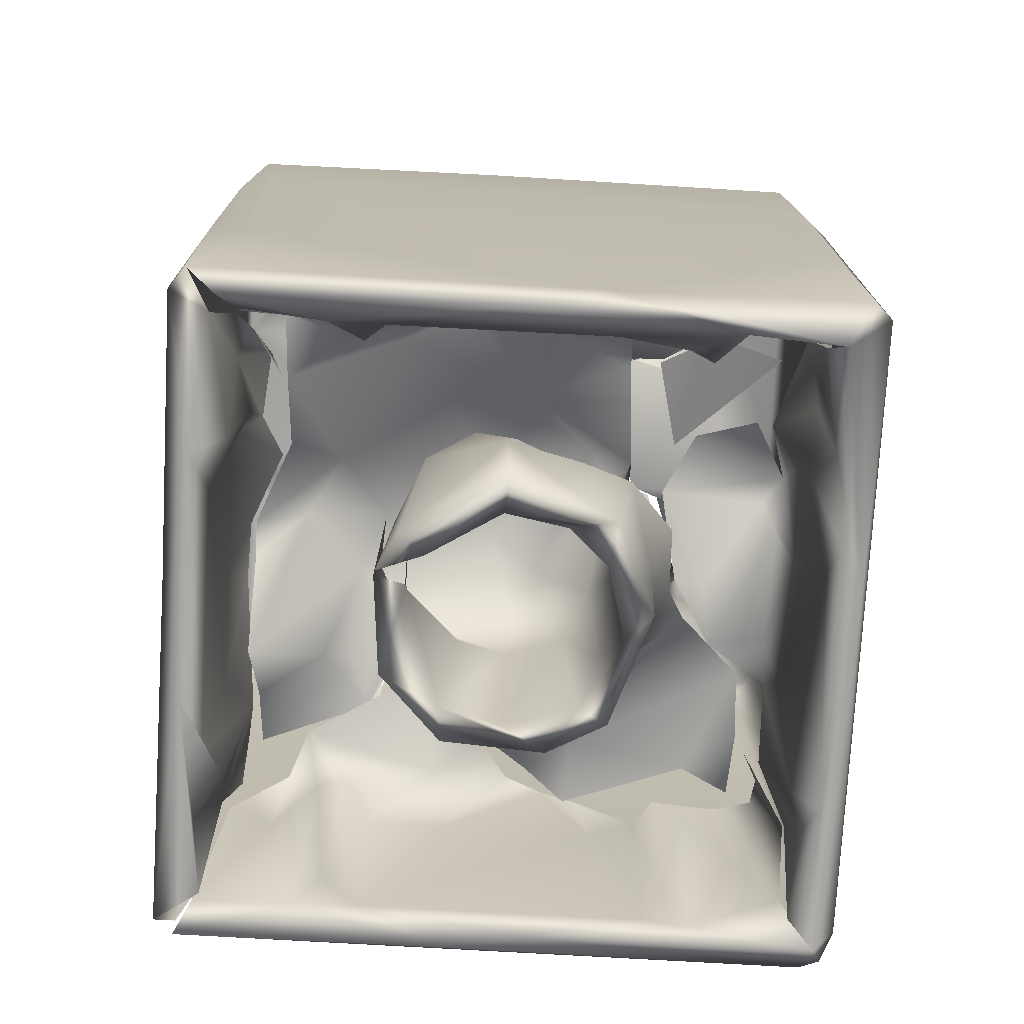
<metadata>
{"format":"obj","ext":"obj","renderer":"f3d","projection":"perspective","resolution":1024,"background":"white","views":[{"elev":-74.7,"azim":5.6,"up":"+Z"}]}
</metadata>
<code>
v -0.04087 -0.08474 0.0002575
v -0.03979 -0.08352 -0.0001174
v -0.0401 -0.08264 5.512e-05
v -0.04383 -0.07086 0.0005555
v -0.04655 -0.05382 0.01434
v -0.0391 -0.08454 0.01072
v -0.02819 -0.05032 0.01753
v -0.04659 -0.05412 0.03763
v -0.04001 -0.07693 0.000405
v -0.04186 -0.07653 -0.0002107
v -0.02572 -0.08157 -0.0001529
v -0.035 -0.08177 -7.5e-06
v -0.03358 -0.08049 0.00134
v -0.042 -0.08384 0.03708
v -0.02242 -0.08182 0.0004991
v -0.04566 -0.05293 0.002623
v -0.0398 -0.05208 0.000898
v -0.0413 -0.07453 0.0009825
v -0.04316 -0.07467 0.03821
v -0.02781 -0.07332 0.00194
v -0.02822 -0.07159 0.002729
v -0.03202 -0.07013 0.002057
v -0.04401 -0.06637 0.0385
v -0.04601 -0.05404 0.03843
v -0.04514 -0.05285 0.007607
v -0.03796 -0.06859 0.03859
v -0.04107 -0.05228 0.01368
v -0.04008 -0.07426 0.03884
v -0.04514 -0.05285 0.007607
v -0.04113 -0.05228 0.01467
v -0.03893 -0.07315 0.04261
v -0.0348 -0.0646 0.002128
v -0.03306 -0.06865 0.002589
v -0.03219 -0.06279 0.001918
v -0.03229 -0.06107 0.00199
v -0.02946 -0.06155 0.002221
v -0.0454 -0.05288 0.02307
v -0.02326 -0.06504 0.002127
v -0.02448 -0.06342 0.004955
v -0.03694 -0.05384 0.000442
v -0.03897 -0.05197 0.02335
v -0.01645 -0.04839 0.0009345
v -0.03361 -0.05167 -9.647e-05
v -0.02572 -0.06202 0.002036
v -0.03794 -0.07126 0.03894
v -0.03455 -0.07021 0.03892
v -0.03993 -0.08448 0.0294
v -0.0412 -0.08471 0.01211
v -0.04658 -0.05359 0.02618
v -0.03795 -0.05179 0.02857
v -0.0385 -0.05188 0.02798
v -0.03897 -0.05197 0.02335
v -0.0438 -0.06516 -0.0002281
v -0.01653 -0.04838 0.03778
v -0.03787 -0.05181 0.03752
v -0.04267 -0.05939 0.03917
v -0.04128 -0.05599 0.03864
v -0.04075 -0.06411 0.03872
v -0.03785 -0.06497 0.03899
v -0.03445 -0.06398 0.03875
v -0.04026 -0.06055 0.0384
v -0.03706 -0.05923 0.03832
v -0.03481 -0.05947 0.03864
v -0.03862 -0.05719 0.03848
v -0.0349 -0.06027 0.03871
v -0.04179 -0.06199 0.04255
v -0.04102 -0.06094 0.04249
v -0.0422 -0.05838 0.04247
v -0.0359 -0.06287 0.04263
v -0.03841 -0.06428 0.04264
v -0.03436 -0.06048 0.04277
v -0.03867 -0.06318 0.04276
v -0.04191 -0.08375 0.000957
v -0.04056 -0.05611 0.04278
v -0.03457 -0.05847 0.04282
v -0.02371 -0.05179 0.0004667
v -0.02256 -0.05282 0.001129
v -0.02918 -0.05178 -0.0001804
v -0.02153 -0.05138 8.3e-05
v -0.01577 -0.04966 -5.75e-05
v -0.01113 -0.08011 0.02822
v -0.04102 -0.08449 0.03832
v -0.04567 -0.05314 0.03749
v -0.02771 -0.08257 0.03777
v -0.03789 -0.05189 0.03814
v -0.01613 -0.04835 0.01974
v -0.02777 -0.07395 0.03866
v -0.03554 -0.08318 0.03854
v -0.02174 -0.08134 0.03849
v -0.03278 -0.05774 0.0388
v -0.03157 -0.0514 0.03852
v -0.03897 -0.07908 0.03883
v -0.03427 -0.08057 0.03895
v -0.0318 -0.07938 0.03885
v -0.01434 -0.07253 0.001026
v -0.0131 -0.06918 -7.166e-05
v -0.01311 -0.07337 0.0004242
v -0.01012 -0.07904 0.008169
v -0.01022 -0.07922 0.0007905
v -0.01222 -0.066 0.01328
v -0.03721 -0.05443 0.03873
v -0.03588 -0.05557 0.04233
v -0.03459 -0.05583 0.03883
v -0.03684 -0.05345 0.03857
v -0.01239 -0.06697 0.0001498
v -0.01623 -0.05744 0.0007595
v -0.015 -0.05677 -0.0001368
v -0.01465 -0.04992 0.001189
v -0.01166 -0.07027 0.028
v -0.01348 -0.05815 0.02302
v -0.01118 -0.07988 0.03806
v -0.03602 -0.07803 0.03859
v -0.03321 -0.07736 0.03867
v -0.03795 -0.07563 0.03866
v -0.03749 -0.07538 0.03848
v -0.03692 -0.07604 0.03841
v -0.0325 -0.07565 0.03905
v -0.03235 -0.07518 0.03865
v -0.03605 -0.07288 0.03901
v -0.03019 -0.07708 0.03881
v -0.01394 -0.05562 0.03588
v -0.01485 -0.04909 0.01211
v -0.03028 -0.07417 0.03946
v -0.0318 -0.07158 0.03886
v -0.03026 -0.07357 0.03906
v -0.03121 -0.07254 0.03949
v -0.02981 -0.07019 0.03859
v -0.02572 -0.07034 0.03866
v -0.02276 -0.07693 0.03896
v -0.0248 -0.07275 0.03883
v -0.01465 -0.05034 0.02359
v -0.01946 -0.07827 0.03901
v -0.02208 -0.07354 0.03871
v -0.0179 -0.07556 0.03891
v -0.02099 -0.0751 0.03861
v -0.01225 -0.07836 5.375e-05
v -0.01663 -0.07935 -2.812e-05
v -0.02148 -0.07698 0.04273
v -0.026 -0.0742 0.03866
v -0.02355 -0.07474 0.04283
v -0.02393 -0.07209 0.04274
v -0.02254 -0.07324 0.04261
v -0.02901 -0.06668 0.03823
v -0.02373 -0.0693 0.03865
v -0.0223 -0.07977 0.000277
v -0.0192 -0.07878 0.0005518
v -0.02762 -0.06037 0.03867
v -0.02177 -0.06401 0.0387
v -0.02122 -0.06254 0.03905
v -0.0167 -0.06891 0.03891
v -0.01878 -0.07044 0.03873
v -0.02209 -0.07326 0.0386
v -0.01648 -0.07234 0.03885
v -0.0142 -0.06156 0.03867
v -0.02523 -0.0715 0.0388
v -0.01107 -0.08012 0.01262
v -0.02433 -0.07211 0.03904
v -0.01754 -0.06048 0.03894
v -0.01091 -0.08009 0.00095
v -0.01314 -0.07818 0.001256
v -0.01256 -0.07776 0.004352
v -0.02113 -0.06843 0.03907
v -0.02244 -0.07175 0.04279
v -0.01654 -0.05706 0.03877
v -0.01299 -0.06345 0.0384
v -0.01605 -0.05521 0.000904
v -0.01679 -0.05095 0.0009315
v -0.01022 -0.07855 0.03404
v -0.01153 -0.0708 0.03739
v -0.01771 -0.05369 0.03884
v -0.01494 -0.05 0.0381
v -0.01074 -0.07889 0.03859
v -0.01587 -0.0769 0.03903
v -0.01449 -0.07336 0.03895
v -0.01639 -0.07046 0.04272
v -0.01459 -0.07285 0.04259
v -0.04175 -0.08299 0.03828
v -0.03119 -0.07796 0.04258
v -0.03376 -0.07263 0.0425
v -0.03112 -0.07573 0.04252
v -0.03283 -0.07255 0.04259
v -0.03179 -0.07552 0.04266
v -0.03266 -0.07451 0.0396
v -0.03072 -0.07403 0.04184
v -0.03433 -0.07138 0.04266
v -0.03241 -0.05948 0.03889
v -0.03492 -0.06365 0.04268
v -0.03289 -0.05938 0.04259
v -0.03304 -0.05862 0.04255
v -0.02216 -0.06928 0.04257
v -0.02044 -0.06979 0.04289
v -0.03256 -0.05885 0.03894
v -0.02861 -0.05945 0.03862
v -0.02587 -0.06093 0.03885
v -0.02675 -0.05651 0.03894
v -0.02573 -0.05389 0.03867
v -0.02602 -0.05946 0.04267
v -0.02503 -0.05831 0.04272
v -0.02433 -0.05726 0.03863
v -0.0242 -0.05488 0.04281
v -0.02471 -0.05348 0.04265
v -0.02374 -0.05891 0.03874
v -0.01967 -0.05867 0.03859
v -0.02033 -0.06101 0.0428
v -0.02372 -0.06168 0.04264
v -0.02313 -0.06053 0.04283
v -0.0199 -0.0616 0.04266
v -0.01789 -0.0602 0.0426
v -0.02283 -0.05474 0.03851
v -0.01896 -0.05655 0.03899
v -0.0185 -0.05747 0.04261
v -0.01858 -0.05381 0.04274
v -0.02035 -0.05457 0.04262
v -0.01033 -0.07935 0.02482
v -0.02201 -0.05191 0.03889
v -0.01683 -0.0491 0.03853
v -0.02293 -0.07071 0.00241
v -0.02529 -0.07056 0.002771
v -0.02176 -0.06614 0.002273
v -0.02364 -0.06862 0.002279
v -0.04396 -0.05906 -3.537e-05
v -0.04238 -0.06078 0.0006113
v -0.04655 -0.05413 0.000314
v -0.04424 -0.05525 0.00031
v -0.04456 -0.05509 -9e-05
v -0.0457 -0.05344 7.375e-06
v -0.03989 -0.05426 0.0003934
v -0.03844 -0.05534 0.0007537
v -0.03829 -0.07497 0.04231
v -0.04319 -0.06216 0.000396
v -0.04299 -0.06263 0.009144
v -0.01542 -0.04841 0.001326
v -0.04139 -0.0846 0.02676
v -0.03414 -0.07862 0.04246
v -0.04411 -0.056 0.009647
v -0.03356 -0.07328 0.03961
v -0.04344 -0.05915 0.006596
v -0.03941 -0.08206 0.003974
v -0.03198 -0.07195 0.04004
v -0.04003 -0.08116 0.007859
v -0.04592 -0.05305 0.002359
v -0.04388 -0.05533 0.0105
v -0.04177 -0.05454 0.009827
v -0.04054 -0.07857 0.01052
v -0.03971 -0.05488 0.01345
v -0.0325 -0.08118 0.000929
v -0.0421 -0.0606 0.01111
v -0.03517 -0.08107 0.008523
v -0.03264 -0.0811 0.008246
v -0.02199 -0.07959 0.008787
v -0.04353 -0.05552 0.01325
v -0.04313 -0.055 0.01253
v -0.03075 -0.07289 0.002485
v -0.03319 -0.07126 0.002309
v -0.02549 -0.07281 0.002627
v -0.02786 -0.07355 0.008526
v -0.03452 -0.06928 0.002523
v -0.03518 -0.06398 0.01116
v -0.03322 -0.06903 0.009704
v -0.03374 -0.06615 0.01049
v -0.03152 -0.06268 0.01193
v -0.03441 -0.06262 0.008631
v -0.02998 -0.05369 0.01547
v -0.02817 -0.05273 0.01516
v -0.03197 -0.06068 0.006527
v -0.03746 -0.07979 0.04248
v -0.03974 -0.07659 0.04235
v -0.02745 -0.05987 0.00232
v -0.02629 -0.06174 0.01333
v -0.02441 -0.06101 0.002244
v -0.02246 -0.06257 0.008211
v -0.02321 -0.06555 0.01162
v -0.02428 -0.06104 0.00893
v -0.02916 -0.06173 0.0118
v -0.02469 -0.06373 0.01462
v -0.03804 -0.05579 0.0118
v -0.03693 -0.05408 0.01016
v -0.0378 -0.08169 0.01184
v -0.03986 -0.07637 0.007633
v -0.0371 -0.06245 0.03875
v -0.04111 -0.07499 0.009293
v -0.03647 -0.05706 0.03998
v -0.03998 -0.08091 0.009689
v -0.03975 -0.07967 0.01164
v -0.03819 -0.07997 0.01262
v -0.02862 -0.05911 0.009995
v -0.03986 -0.07516 0.01193
v -0.02587 -0.0522 0.01019
v -0.04038 -0.05774 0.04272
v -0.02248 -0.0532 0.0113
v -0.02919 -0.08038 0.01099
v -0.03328 -0.05352 0.009888
v -0.02918 -0.07911 0.01353
v -0.03447 -0.06939 0.002888
v -0.03342 -0.05562 0.01231
v -0.04222 -0.06796 0.009362
v -0.03412 -0.07025 0.008997
v -0.03199 -0.07258 0.01065
v -0.02641 -0.0531 0.01243
v -0.02354 -0.05225 0.01089
v -0.03546 -0.08038 0.04267
v -0.03755 -0.07816 0.04269
v -0.02437 -0.07227 0.008007
v -0.02751 -0.0721 0.01029
v -0.02947 -0.07337 0.0118
v -0.03014 -0.07228 0.01164
v -0.03309 -0.069 0.009459
v -0.03385 -0.06956 0.01065
v -0.02097 -0.05175 0.01259
v -0.01532 -0.04863 0.0322
v -0.03877 -0.07691 0.01286
v -0.03952 -0.07748 0.01606
v -0.04149 -0.06907 0.0147
v -0.04169 -0.06695 0.01239
v -0.01389 -0.06792 0.0007209
v -0.02165 -0.06763 0.00494
v -0.0149 -0.07241 0.0113
v -0.01444 -0.06574 0.01023
v -0.01916 -0.07798 0.0428
v -0.01308 -0.074 0.007097
v -0.01814 -0.07793 0.001373
v -0.01603 -0.07857 0.00816
v -0.01269 -0.07656 0.01198
v -0.01381 -0.07012 0.01119
v -0.0196 -0.07867 0.0138
v -0.01883 -0.07746 0.01206
v -0.02153 -0.05251 0.04267
v -0.02164 -0.06249 0.03916
v -0.01633 -0.0787 0.009035
v -0.02145 -0.05999 0.03886
v -0.022 -0.07015 0.01156
v -0.02403 -0.06982 0.01101
v -0.01711 -0.05635 0.04277
v -0.02069 -0.06477 0.01011
v -0.01614 -0.0741 0.04236
v -0.01575 -0.0763 0.04279
v -0.02437 -0.07101 0.01139
v -0.01669 -0.07716 0.01128
v -0.01475 -0.078 0.01125
v -0.01435 -0.06898 0.01393
v -0.01725 -0.07695 0.01175
v -0.01556 -0.06786 0.01363
v -0.01512 -0.06661 0.01208
v -0.01562 -0.05892 0.0117
v -0.01699 -0.05559 0.009409
v -0.01617 -0.05839 0.01318
v -0.01632 -0.05358 0.00588
v -0.01759 -0.05549 0.01125
v -0.01615 -0.06141 0.01139
v -0.01921 -0.05128 0.01422
v -0.01623 -0.05357 0.005833
v -0.01818 -0.05079 0.006775
v -0.01696 -0.051 0.002942
v -0.01732 -0.05171 0.01366
v -0.01849 -0.05219 0.01417
v -0.01698 -0.05322 0.01292
v -0.04297 -0.05782 0.01439
v -0.04104 -0.05571 0.01309
v -0.04227 -0.05755 0.01403
v -0.0398 -0.05791 0.01359
v -0.02886 -0.05429 0.01485
v -0.03837 -0.07707 0.01167
v -0.03513 -0.07879 0.01184
v -0.03 -0.08012 0.01385
v -0.03233 -0.07818 0.01306
v -0.03482 -0.06734 0.0108
v -0.03394 -0.06258 0.01362
v -0.04196 -0.0635 0.01074
v -0.04177 -0.06104 0.01144
v -0.0336 -0.06304 0.01414
v -0.02748 -0.07306 0.01087
v -0.03335 -0.06083 0.01327
v -0.02888 -0.06286 0.01533
v -0.03924 -0.0729 0.013
v -0.03874 -0.07339 0.01305
v -0.02643 -0.05846 0.01207
v -0.02076 -0.05446 0.01242
v -0.03105 -0.05658 0.01381
v -0.02633 -0.05618 0.01321
v -0.02708 -0.05303 0.01296
v -0.04127 -0.06777 0.01336
v -0.04127 -0.06904 0.0151
v -0.03853 -0.06929 0.01475
v -0.02789 -0.07988 0.0129
v -0.02517 -0.07776 0.0125
v -0.02021 -0.06736 0.01201
v -0.02276 -0.06943 0.01257
v -0.02131 -0.07737 0.01386
v -0.0201 -0.06286 0.01165
v -0.02036 -0.0781 0.01615
v -0.02003 -0.07556 0.01377
v -0.01559 -0.07249 0.01186
v -0.01894 -0.06449 0.01192
v -0.01411 -0.07539 0.01229
v -0.01369 -0.07577 0.01249
v -0.0219 -0.07037 0.01442
v -0.02008 -0.07836 0.01714
v -0.02054 -0.07821 0.01687
v -0.02026 -0.078 0.01793
v -0.01888 -0.0611 0.01212
v -0.01757 -0.05925 0.0127
v -0.02021 -0.07838 0.0177
v -0.02033 -0.07829 0.01788
v -0.0179 -0.05648 0.01144
v -0.02025 -0.0783 0.0179
v -0.02007 -0.07808 0.01788
v -0.02024 -0.07766 0.01813
v -0.01986 -0.07762 0.01762
v -0.0385 -0.06213 0.01325
v -0.037 -0.06146 0.0145
v -0.03659 -0.05902 0.0136
v -0.03409 -0.06029 0.01356
v -0.03519 -0.06129 0.01495
v -0.02938 -0.06655 0.017
v -0.03398 -0.06302 0.01417
v -0.03314 -0.06343 0.01484
v -0.02652 -0.07441 0.01446
v -0.03625 -0.0659 0.01537
v -0.02728 -0.06457 0.01623
v -0.03183 -0.05771 0.0136
v -0.03641 -0.07199 0.0146
v -0.03055 -0.07425 0.01553
v -0.02968 -0.07013 0.01688
v -0.03464 -0.06842 0.01639
v -0.02052 -0.06913 0.01293
v -0.0214 -0.06991 0.01359
v -0.02196 -0.0695 0.01288
v -0.01858 -0.07177 0.01325
v -0.02036 -0.06513 0.01091
v -0.0215 -0.07544 0.01377
v -0.02088 -0.0768 0.01437
v -0.02171 -0.07545 0.01397
v -0.0197 -0.07138 0.01338
v -0.02314 -0.06898 0.01589
v -0.02392 -0.07083 0.01678
v -0.02634 -0.07272 0.01631
f 11 1 2
f 15 1 11
f 6 1 15
f 18 9 10
f 22 21 20
f 8 23 24
f 26 23 19
f 25 27 17
f 19 28 26
f 19 23 8
f 26 28 45
f 46 26 45
f 8 49 5
f 7 42 17
f 41 37 50
f 17 27 7
f 24 23 57
f 26 58 23
f 51 7 52
f 56 23 58
f 58 26 59
f 60 59 26
f 64 61 63
f 62 61 65
f 66 67 68
f 54 7 51
f 76 79 77
f 78 79 76
f 80 79 78
f 4 73 14
f 82 47 81
f 83 50 37
f 84 82 81
f 86 42 7
f 87 88 89
f 51 55 54
f 88 93 92
f 50 83 85
f 87 94 88
f 93 88 94
f 95 96 97
f 6 15 47
f 99 100 98
f 24 57 101
f 85 24 101
f 85 101 103
f 91 104 90
f 100 99 108
f 55 104 91
f 111 84 81
f 117 114 112
f 113 117 112
f 120 94 87
f 109 110 121
f 100 108 122
f 87 123 120
f 128 127 125
f 87 89 129
f 89 132 129
f 133 135 134
f 125 139 128
f 142 140 135
f 121 110 131
f 144 143 124
f 137 15 11
f 11 145 137
f 143 144 147
f 146 137 145
f 151 152 153
f 149 150 154
f 149 154 158
f 97 136 160
f 161 97 160
f 147 144 148
f 158 154 164
f 157 162 150
f 150 149 157
f 131 110 100
f 167 80 107
f 54 86 7
f 122 131 100
f 169 168 109
f 81 15 156
f 170 154 171
f 171 154 165
f 132 89 173
f 172 174 89
f 174 173 89
f 171 121 131
f 174 172 165
f 154 150 174
f 165 154 174
f 109 121 169
f 19 177 88
f 140 142 141
f 88 92 19
f 26 46 60
f 46 124 60
f 81 47 15
f 28 19 92
f 124 143 60
f 147 60 143
f 147 186 60
f 70 187 71
f 191 190 163
f 175 190 191
f 193 91 90
f 193 196 91
f 196 193 195
f 199 200 198
f 202 203 209
f 8 4 14
f 41 29 37
f 204 206 205
f 205 206 197
f 198 197 206
f 7 27 52
f 91 196 215
f 54 91 215
f 54 215 216
f 168 214 109
f 41 30 29
f 170 216 215
f 164 154 170
f 38 219 220
f 53 221 222
f 171 216 170
f 43 40 227
f 5 4 8
f 229 114 119
f 31 229 119
f 73 3 1
f 31 179 185
f 185 45 31
f 223 53 4
f 179 31 119
f 3 73 10
f 4 10 73
f 113 234 180
f 221 53 224
f 224 53 223
f 48 73 1
f 180 178 120
f 182 181 183
f 182 184 181
f 5 223 4
f 235 221 224
f 237 222 221
f 238 12 2
f 179 119 236
f 237 221 235
f 1 6 48
f 185 124 46
f 185 46 45
f 227 225 226
f 181 184 239
f 243 225 227
f 16 17 226
f 82 233 47
f 190 157 163
f 10 9 3
f 244 240 3
f 9 244 3
f 40 228 227
f 12 11 2
f 226 43 227
f 17 43 226
f 14 233 82
f 70 71 69
f 187 60 186
f 187 186 188
f 246 11 12
f 231 230 247
f 247 230 222
f 188 71 187
f 14 82 177
f 88 177 82
f 248 13 12
f 19 14 177
f 12 13 246
f 175 150 190
f 249 246 13
f 246 249 250
f 49 241 5
f 241 223 5
f 37 29 241
f 37 241 49
f 253 254 20
f 243 227 245
f 20 255 256
f 217 20 21
f 218 217 21
f 255 20 217
f 25 17 16
f 33 257 32
f 258 32 257
f 260 259 33
f 34 33 32
f 34 32 35
f 14 73 48
f 260 33 34
f 32 258 262
f 262 35 32
f 265 35 262
f 14 48 233
f 48 6 47
f 47 233 48
f 266 267 92
f 267 28 92
f 266 229 267
f 31 28 267
f 35 268 34
f 4 53 10
f 44 38 39
f 19 8 14
f 270 219 38
f 219 270 271
f 39 38 272
f 230 10 53
f 83 37 49
f 31 267 229
f 31 45 28
f 34 36 274
f 36 44 269
f 230 231 18
f 269 274 36
f 269 44 39
f 265 268 35
f 276 228 40
f 83 49 8
f 40 43 78
f 248 238 278
f 40 78 76
f 56 57 23
f 8 24 83
f 59 60 70
f 244 9 279
f 282 64 63
f 63 75 282
f 279 9 18
f 61 280 65
f 61 72 280
f 44 268 270
f 34 268 36
f 44 36 268
f 69 65 280
f 284 240 244
f 38 44 270
f 59 70 58
f 270 273 271
f 66 56 58
f 273 270 268
f 72 61 67
f 74 101 57
f 68 56 66
f 286 268 265
f 66 58 70
f 70 67 66
f 70 72 67
f 286 273 268
f 103 189 192
f 102 103 101
f 238 248 12
f 70 60 187
f 74 64 282
f 69 280 72
f 289 64 74
f 75 74 282
f 102 74 75
f 102 75 189
f 70 69 72
f 261 260 34
f 261 34 274
f 13 248 249
f 85 83 24
f 39 275 269
f 67 61 289
f 68 57 56
f 74 57 68
f 289 61 64
f 291 250 249
f 71 65 69
f 292 277 40
f 228 245 227
f 91 54 55
f 102 101 74
f 68 67 289
f 74 68 289
f 10 230 18
f 279 18 281
f 294 22 254
f 40 277 276
f 296 281 18
f 84 88 82
f 288 40 76
f 296 18 231
f 288 292 40
f 264 292 288
f 253 298 254
f 253 256 298
f 22 20 254
f 263 292 264
f 301 92 93
f 256 253 20
f 112 234 113
f 300 299 288
f 94 301 93
f 94 178 301
f 17 42 43
f 303 256 255
f 304 218 21
f 84 89 88
f 42 78 43
f 254 298 294
f 306 21 22
f 308 294 298
f 165 121 171
f 42 80 78
f 310 171 131
f 54 310 86
f 300 288 76
f 114 302 112
f 300 76 77
f 79 309 77
f 119 114 118
f 236 119 118
f 290 300 77
f 296 314 313
f 180 117 113
f 120 178 94
f 180 120 123
f 169 121 165
f 136 159 15
f 136 105 99
f 159 136 99
f 255 217 303
f 217 219 316
f 310 122 86
f 129 130 87
f 132 138 129
f 246 145 11
f 132 319 138
f 97 96 105
f 320 97 161
f 140 141 130
f 122 310 131
f 134 135 138
f 140 138 135
f 96 95 315
f 129 140 130
f 138 140 129
f 321 137 146
f 142 135 133
f 137 321 322
f 322 136 137
f 97 320 95
f 145 246 250
f 194 195 193
f 95 320 317
f 202 199 198
f 317 324 95
f 199 202 209
f 325 326 146
f 250 146 145
f 209 200 199
f 190 162 157
f 95 324 315
f 163 152 151
f 191 163 151
f 146 326 321
f 102 189 103
f 318 315 324
f 195 194 197
f 156 15 159
f 201 195 197
f 137 136 15
f 197 198 200
f 201 197 200
f 196 195 201
f 96 315 107
f 196 201 215
f 96 107 105
f 105 136 97
f 105 108 99
f 194 328 205
f 190 150 162
f 161 160 329
f 206 330 202
f 330 203 202
f 204 203 330
f 98 159 99
f 81 214 111
f 197 194 205
f 206 202 198
f 106 107 315
f 204 205 328
f 156 159 98
f 168 111 214
f 204 330 206
f 149 158 207
f 207 158 208
f 107 106 166
f 80 105 107
f 208 211 207
f 323 320 161
f 217 331 303
f 331 217 316
f 168 172 111
f 332 38 220
f 172 168 169
f 213 209 210
f 332 220 218
f 208 158 164
f 316 219 271
f 211 210 207
f 271 334 316
f 211 208 333
f 208 164 333
f 211 213 210
f 333 164 212
f 272 38 332
f 84 111 89
f 200 209 213
f 201 327 215
f 200 327 201
f 200 213 327
f 275 39 272
f 212 211 333
f 213 211 212
f 89 111 172
f 250 325 146
f 132 173 319
f 319 134 138
f 173 336 319
f 335 134 319
f 336 173 174
f 332 218 304
f 337 303 331
f 326 322 321
f 329 338 339
f 336 335 319
f 212 164 170
f 134 153 133
f 172 169 165
f 343 318 342
f 54 171 310
f 216 171 54
f 212 327 213
f 212 170 327
f 327 170 215
f 344 315 318
f 335 153 134
f 176 336 174
f 176 174 150
f 345 166 106
f 175 335 336
f 175 153 335
f 176 175 336
f 151 153 175
f 175 191 151
f 344 106 315
f 175 176 150
f 346 106 344
f 301 266 92
f 301 302 266
f 302 301 234
f 229 302 114
f 112 302 234
f 229 266 302
f 234 301 178
f 234 178 180
f 346 345 106
f 98 214 156
f 109 214 98
f 100 109 98
f 214 81 156
f 110 109 100
f 346 344 349
f 218 220 217
f 220 219 217
f 230 53 222
f 107 166 167
f 351 167 166
f 79 353 352
f 79 80 353
f 80 108 105
f 80 42 232
f 80 232 108
f 122 108 232
f 166 345 351
f 309 79 352
f 86 232 42
f 86 122 232
f 237 247 222
f 247 237 235
f 357 247 235
f 242 225 243
f 252 242 243
f 360 358 245
f 357 235 251
f 358 252 243
f 238 283 278
f 285 278 283
f 287 279 281
f 363 248 278
f 285 363 278
f 363 249 248
f 364 249 363
f 291 249 364
f 365 364 363
f 293 364 365
f 366 367 258
f 245 358 243
f 245 276 360
f 305 308 298
f 305 298 256
f 370 260 261
f 307 306 22
f 286 265 372
f 372 265 262
f 306 304 21
f 370 261 274
f 284 244 312
f 279 287 244
f 281 374 287
f 276 245 228
f 277 295 276
f 312 244 287
f 292 295 277
f 312 311 284
f 376 273 286
f 295 263 378
f 292 263 295
f 379 361 380
f 288 299 264
f 296 313 281
f 313 374 281
f 231 314 296
f 231 247 314
f 366 257 297
f 366 258 257
f 382 381 383
f 290 77 309
f 339 161 329
f 384 250 291
f 384 291 293
f 293 291 364
f 385 384 293
f 386 331 316
f 386 316 334
f 388 325 250
f 271 389 334
f 385 250 384
f 385 388 250
f 349 318 343
f 390 325 388
f 371 256 337
f 337 256 303
f 340 324 317
f 318 324 340
f 342 318 340
f 323 161 339
f 317 320 323
f 325 390 326
f 318 349 344
f 346 349 400
f 356 347 348
f 350 290 309
f 354 353 347
f 352 353 354
f 309 352 350
f 350 352 354
f 356 354 347
f 262 258 367
f 368 369 409
f 409 369 359
f 409 359 411
f 411 410 409
f 410 411 413
f 413 411 370
f 295 412 360
f 360 276 295
f 373 414 370
f 372 262 367
f 370 418 413
f 370 414 418
f 373 419 414
f 373 275 419
f 305 256 371
f 295 378 412
f 372 420 286
f 370 274 373
f 373 274 269
f 269 275 373
f 362 363 285
f 365 363 362
f 421 365 362
f 293 365 417
f 379 389 376
f 375 382 421
f 420 376 286
f 420 379 376
f 361 379 420
f 382 383 421
f 368 383 381
f 379 380 377
f 418 383 368
f 409 418 368
f 410 418 409
f 375 421 362
f 365 421 422
f 422 417 365
f 424 414 423
f 417 385 293
f 428 425 340
f 342 340 425
f 342 425 393
f 385 417 430
f 429 393 425
f 385 430 388
f 342 393 343
f 400 393 429
f 349 343 400
f 400 343 393
f 428 340 392
f 396 430 417
f 323 339 338
f 341 391 433
f 272 332 387
f 396 272 387
f 394 341 433
f 275 272 396
f 434 275 396
f 417 422 436
f 434 435 419
f 419 435 414
f 434 419 275
f 435 417 436
f 435 396 417
f 273 389 271
f 376 389 273
f 389 379 401
f 377 401 379
f 404 401 377
f 355 404 377
f 413 418 410
f 383 424 421
f 422 421 423
f 421 424 423
f 424 383 418
f 424 418 414
f 422 423 436
f 435 436 423
f 396 435 434
f 435 423 414

</code>
